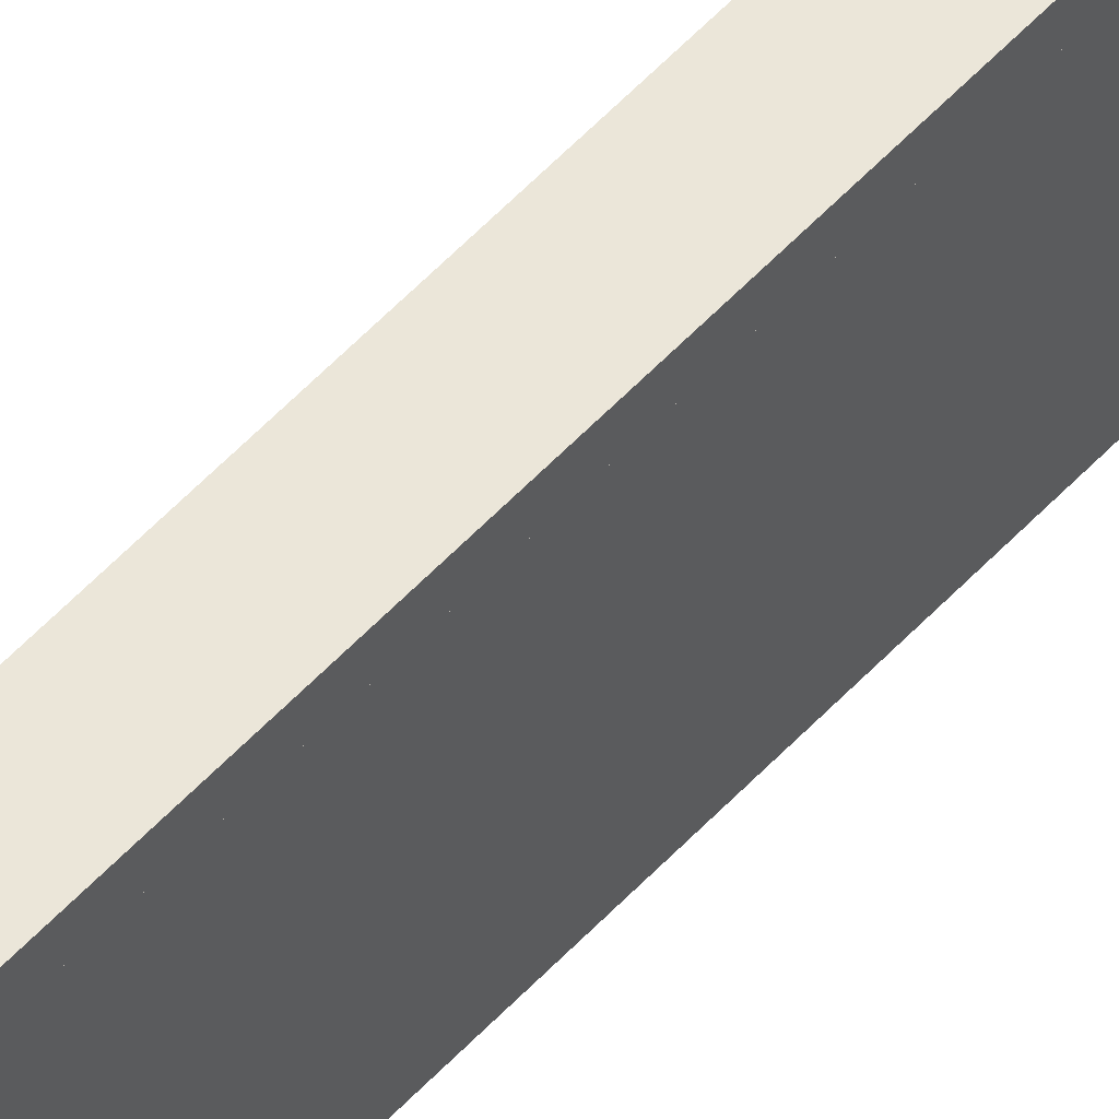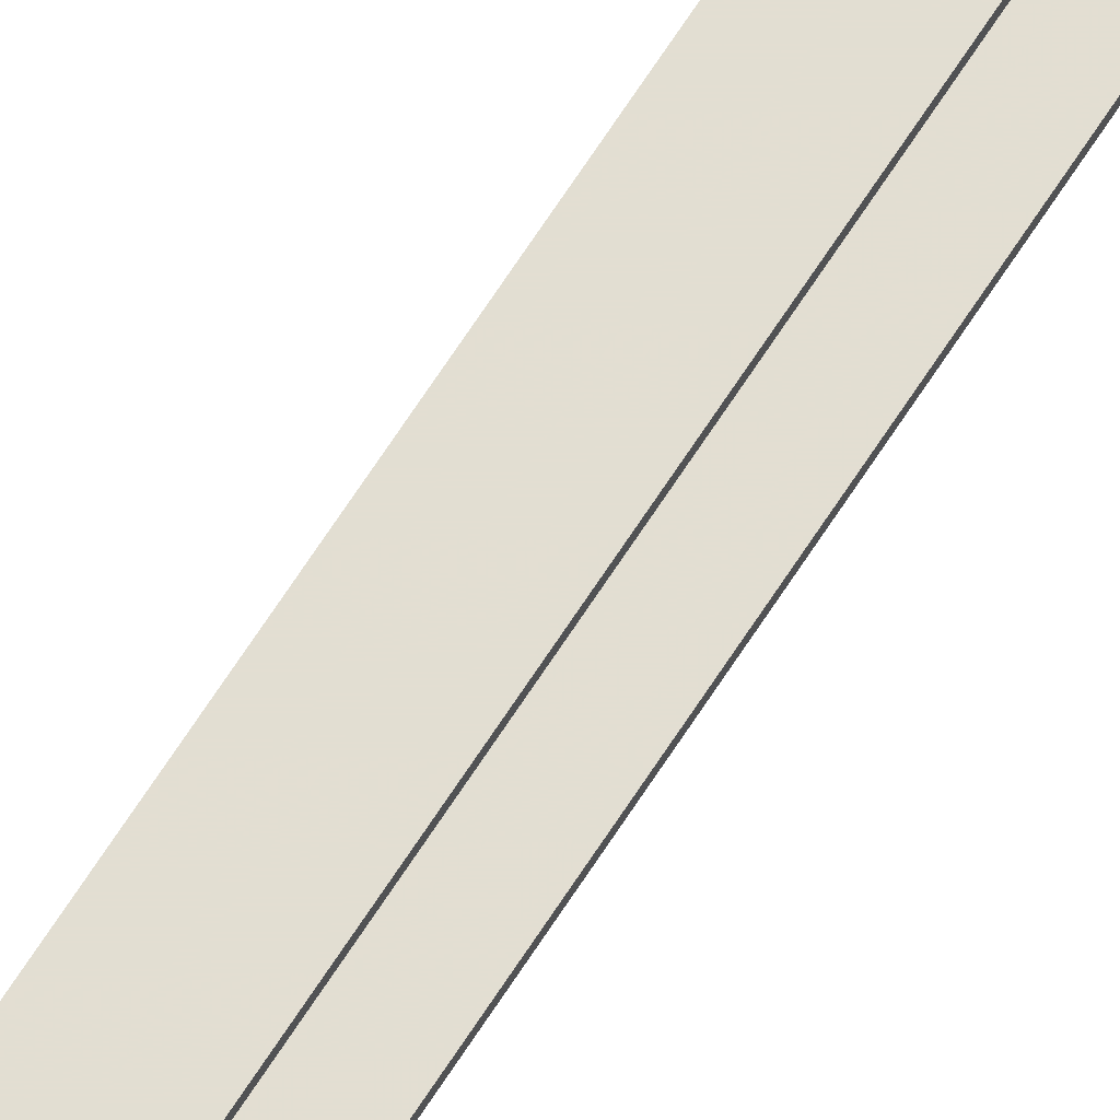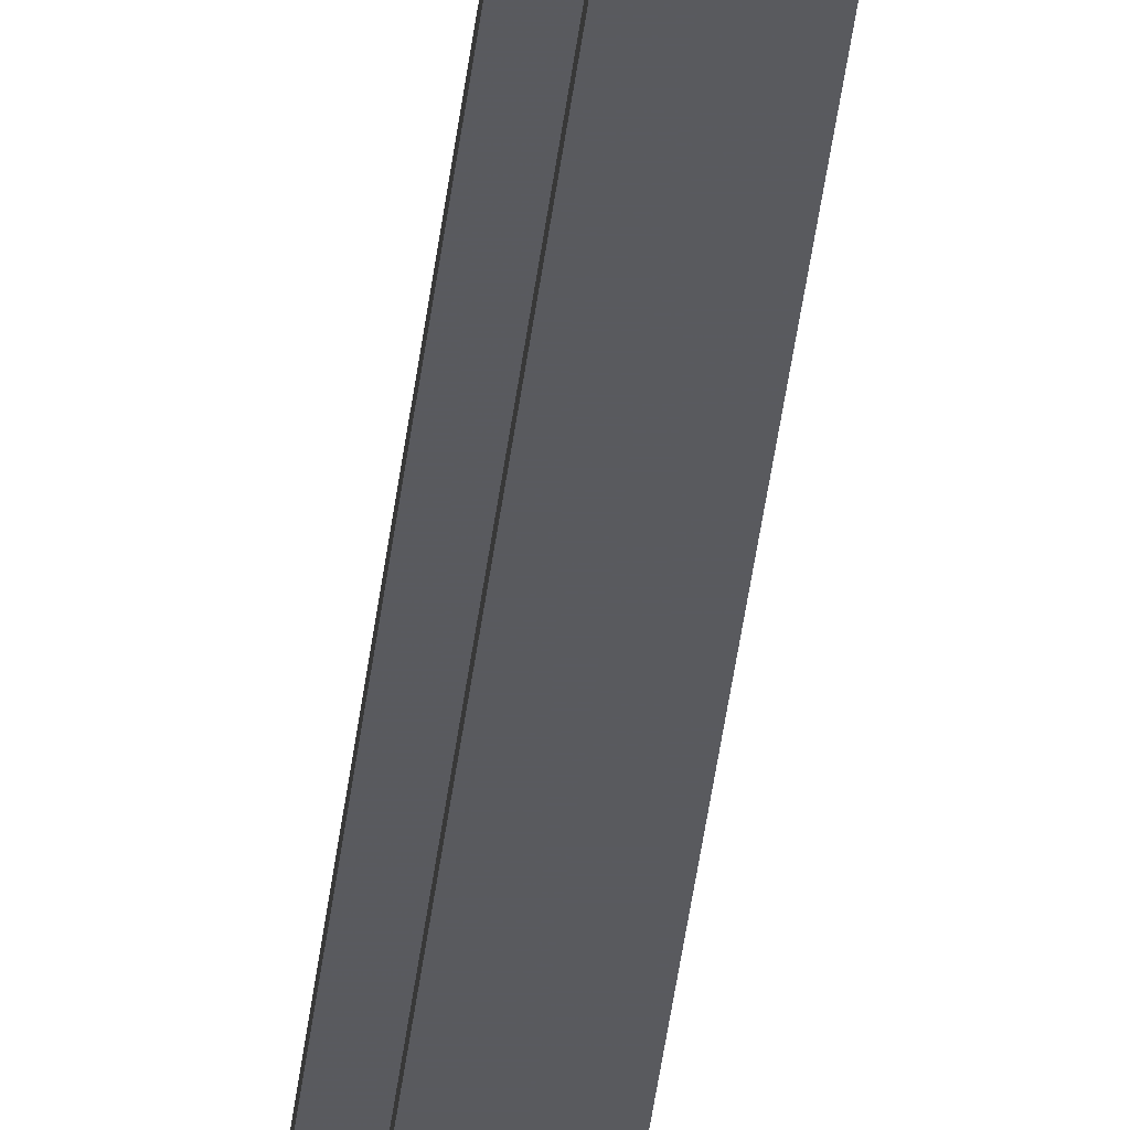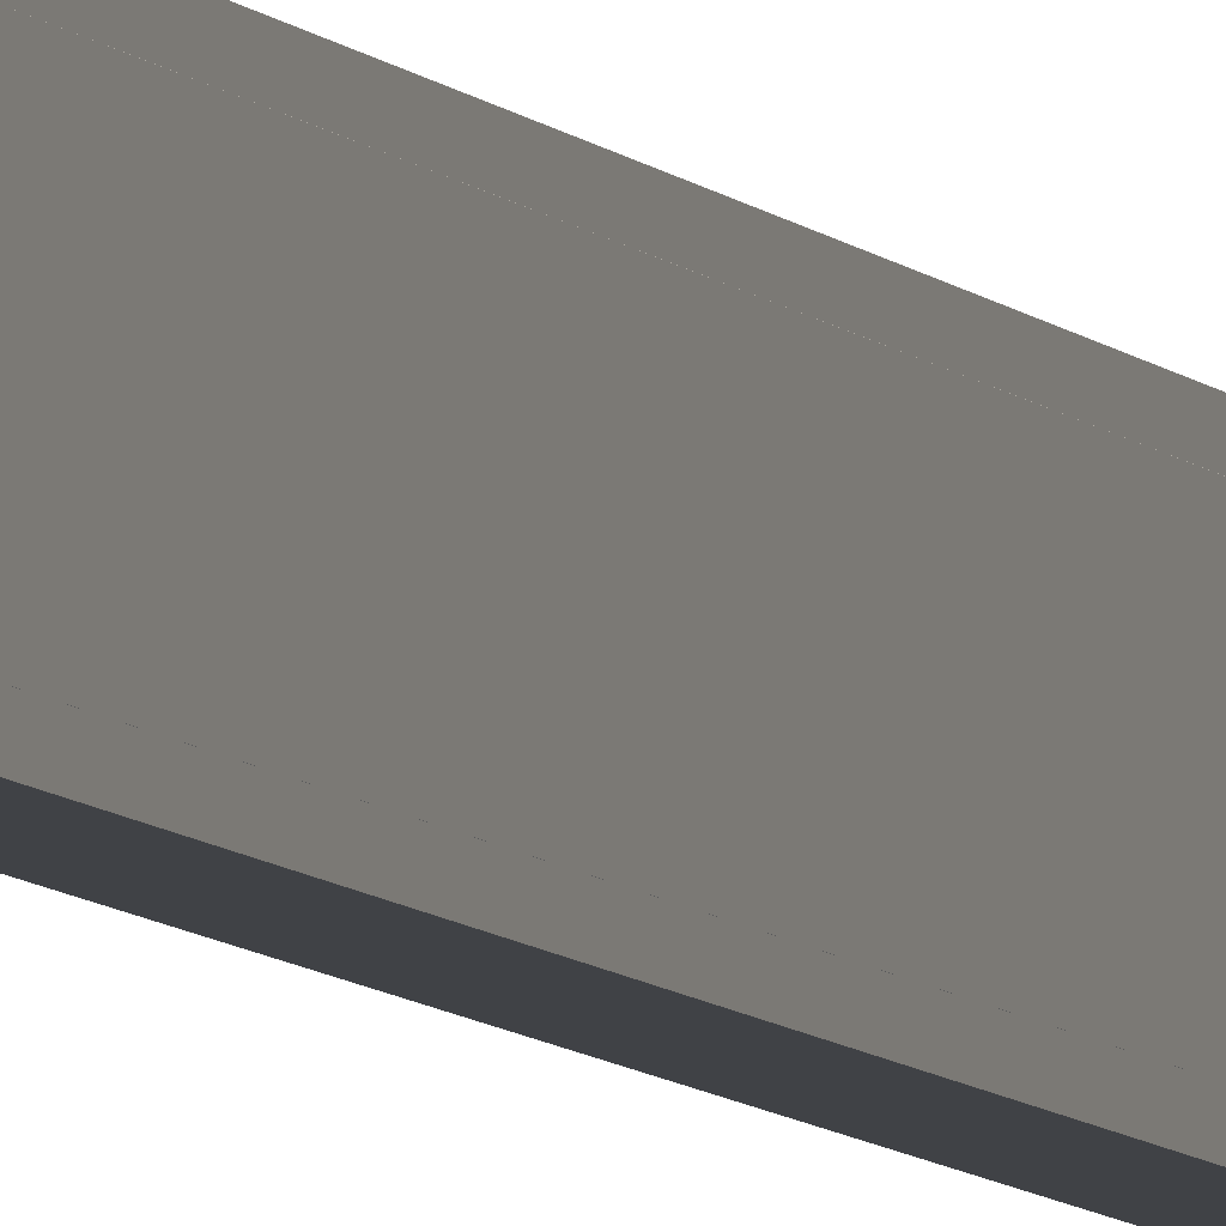
<metadata>
{"format":"obj","ext":"obj","renderer":"f3d","projection":"perspective","resolution":1024,"background":"white","views":[{"elev":47.2,"azim":38.6,"up":"+Z"},{"elev":67.8,"azim":-147.2,"up":"+Z"},{"elev":-31.8,"azim":-5.3,"up":"+Z"},{"elev":-6.2,"azim":17.1,"up":"+Z"}]}
</metadata>
<code>
o 508
v 2160 1881 47.71
v 2160 1881 47.72
v 2160 1881 47.71
v 2160 1887 47.71
v 2160 1881 47.71
v 2160 1887 47.71
v 2160 1881 48
v 2160 1887 47.72
v 2160 1887 47.72
v 2160 1887 47.71
v 2160 1881 47.71
v 2160 1881 47.72
v 2160 1887 47.72
v 2160 1881 47.72
v 2160 1881 47.72
v 2160 1887 47.72
v 2160 1881 47.72
v 2160 1881 47.71
v 2160 1887 47.74
v 2160 1887 47.72
v 2160 1887 47.71
v 2160 1887 47.72
v 2160 1881 48
v 2160 1887 48
v 2160 1887 48
v 2160 1881 48
v 2160 1887 47.99
v 2160 1887 48
v 2160 1881 47.99
v 2160 1881 48
v 2160 1887 48
v 2160 1881 47.99
v 2160 1887 47.99
v 2160 1887 47.99
v 2160 1887 47.99
v 2160 1887 47.98
v 2160 1881 47.99
v 2160 1881 47.99
v 2160 1881 47.98
v 2160 1881 47.97
v 2160 1887 47.98
v 2160 1881 47.97
v 2160 1881 47.98
v 2160 1887 48
v 2160 1887 47.98
v 2160 1887 47.97
v 2160 1881 47.97
v 2160 1887 47.97
v 2160 1881 47.74
v 2160 1887 47.74
v 2160 1881 47.72
v 2160 1881 47.74
v 2160 1881 47.71
v 2160 1881 47.72
v 2160 1881 47.74
v 2160 1887 47.72
f 1 2 3
f 3 4 5
f 6 7 1
f 8 2 9
f 8 4 10
f 6 11 10
f 8 11 12
f 3 13 10
f 14 13 12
f 9 15 16
f 17 18 14
f 15 19 20
f 21 20 19
f 21 13 22
f 21 22 20
f 23 21 24
f 23 25 26
f 24 27 28
f 28 29 26
f 28 30 31
f 32 30 26
f 32 25 33
f 28 34 33
f 35 29 33
f 36 37 35
f 32 27 38
f 38 7 32
f 39 7 38
f 40 7 39
f 38 41 39
f 41 42 43
f 44 45 34
f 44 46 45
f 47 45 46
f 48 49 47
f 49 48 50
f 50 51 52
f 14 53 54
f 54 53 55
f 54 56 14

</code>
